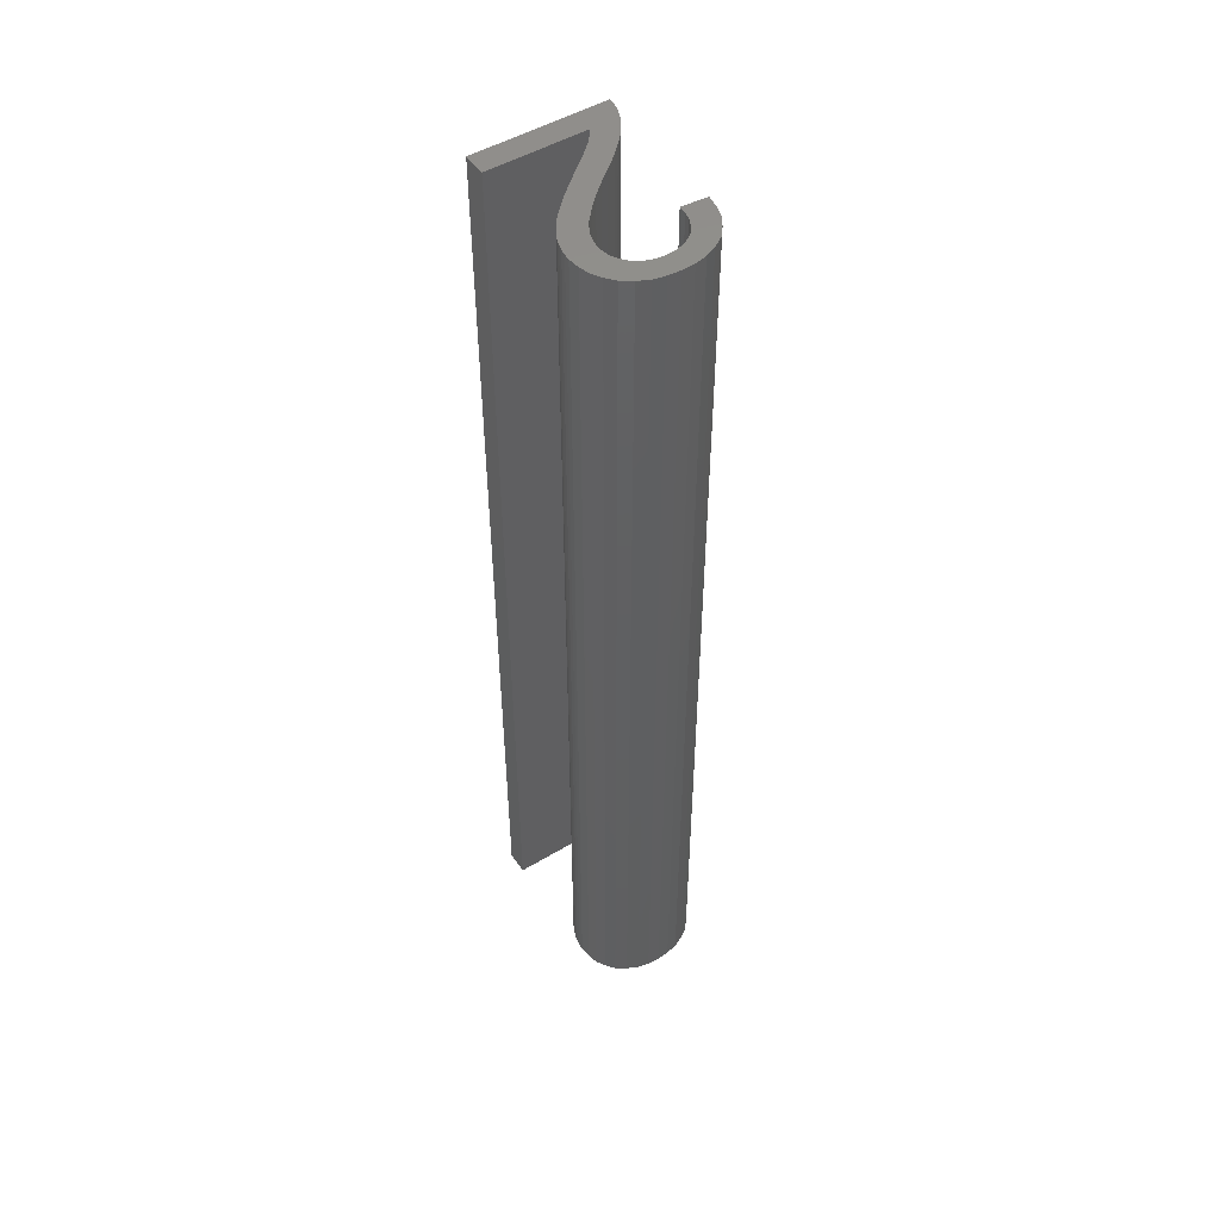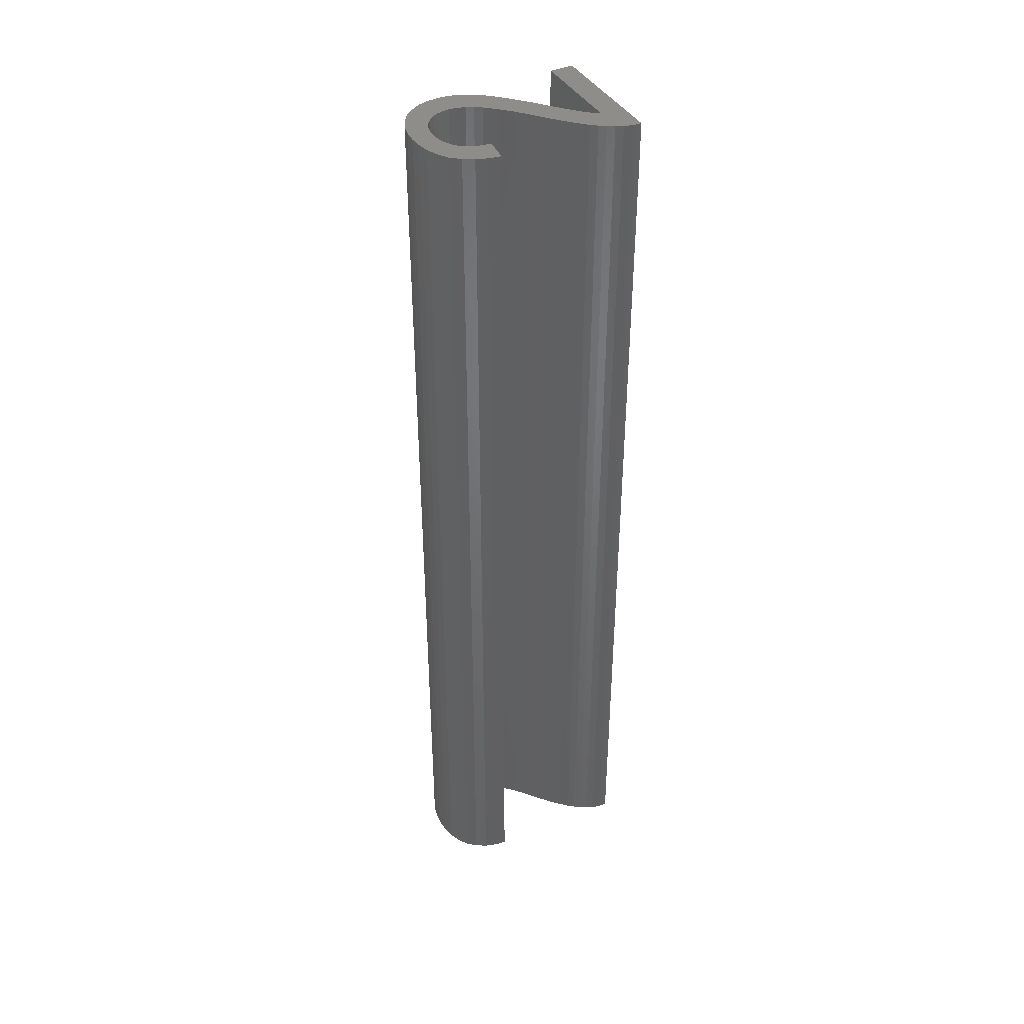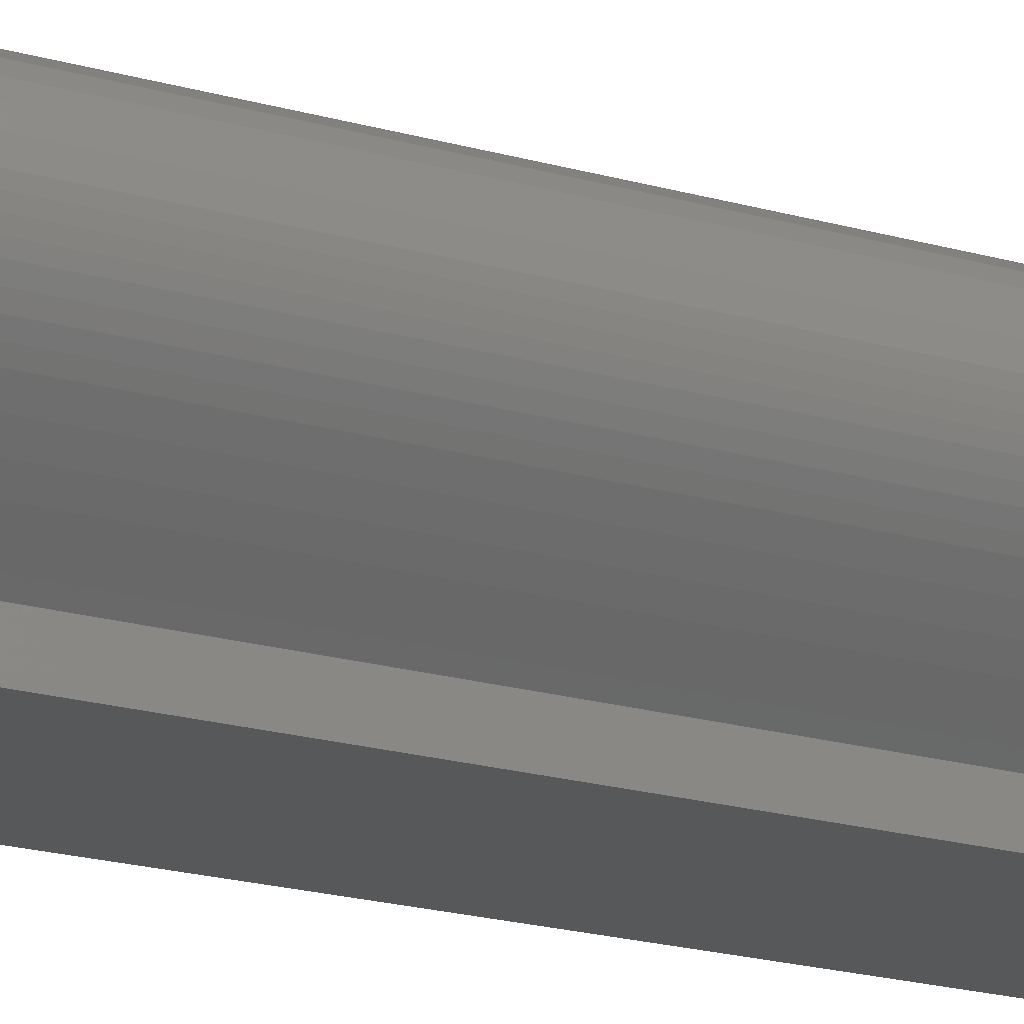
<metadata>
{"format":"stl","ext":"stl","renderer":"f3d","projection":"perspective","resolution":1024,"background":"white","views":[{"elev":49.7,"azim":146.5,"up":"+Z"},{"elev":40.5,"azim":-117.5,"up":"+Z"},{"elev":-19.2,"azim":61.0,"up":"+Y"}]}
</metadata>
<code>
# stl→obj: 335 verts, 666 faces
v 0.01061 0.01759 0.028
v 0.01061 0.01759 0.02625
v 0.01065 0.01764 0.028
v 0.01061 0.01759 0.0245
v 0.01061 0.01759 0.02275
v 0.01057 0.01754 0.0245
v 0.01057 0.01754 0.02275
v 0.01053 0.01749 0.0245
v 0.01053 0.01749 0.02275
v 0.0105 0.01744 0.028
v 0.01053 0.01749 0.021
v 0.0105 0.01744 0.014
v 0.01053 0.01749 0.01925
v 0.01053 0.01749 0.0175
v 0.01057 0.01754 0.0175
v 0.01057 0.01754 0.01575
v 0.01061 0.01759 0.01575
v 0.01061 0.01759 0.014
v 0.01065 0.01764 0.014
v 0.01057 0.01754 0.028
v 0.01057 0.01754 0.02625
v 0.01053 0.01749 0.028
v 0.01053 0.01749 0.02625
v 0.01053 0.01749 0.01575
v 0.01053 0.01749 0.014
v 0.01057 0.01754 0.014
v 0.01061 0.01759 0.021
v 0.01061 0.01759 0.01925
v 0.01061 0.01759 0.0175
v 0.01057 0.01754 0.01925
v 0.01057 0.01754 0.021
v 0.01095 0.01791 0.028
v 0.01095 0.01791 0.0245
v 0.01106 0.018 0.028
v 0.01095 0.01791 0.021
v 0.01106 0.018 0.014
v 0.01095 0.01791 0.0175
v 0.01095 0.01791 0.014
v 0.01085 0.01782 0.0175
v 0.01085 0.01782 0.014
v 0.01075 0.01773 0.0175
v 0.01075 0.01773 0.014
v 0.01075 0.01773 0.021
v 0.01075 0.01773 0.0245
v 0.01075 0.01773 0.028
v 0.01085 0.01782 0.0245
v 0.01085 0.01782 0.028
v 0.01085 0.01782 0.021
v 0.01148 0.01838 0.028
v 0.01148 0.01838 0.02333
v 0.01161 0.01851 0.028
v 0.01148 0.01838 0.01867
v 0.01161 0.01851 0.014
v 0.01148 0.01838 0.014
v 0.01134 0.01825 0.01867
v 0.01134 0.01825 0.014
v 0.0112 0.01812 0.01867
v 0.0112 0.01812 0.014
v 0.0112 0.01812 0.02333
v 0.0112 0.01812 0.028
v 0.01134 0.01825 0.02333
v 0.01134 0.01825 0.028
v 0.0118 0.01877 0.028
v 0.0118 0.01877 0.0252
v 0.01185 0.01886 0.028
v 0.0118 0.01877 0.0224
v 0.0118 0.01877 0.0196
v 0.01174 0.01868 0.0224
v 0.01174 0.01868 0.0196
v 0.01168 0.01859 0.0224
v 0.01168 0.01859 0.0196
v 0.01168 0.01859 0.0168
v 0.01168 0.01859 0.014
v 0.01174 0.01868 0.014
v 0.01174 0.01868 0.028
v 0.01174 0.01868 0.0252
v 0.01168 0.01859 0.028
v 0.01168 0.01859 0.0252
v 0.01174 0.01868 0.0168
v 0.0118 0.01877 0.014
v 0.0118 0.01877 0.0168
v 0.01185 0.01886 0.014
v 0.01191 0.01912 0.028
v 0.01191 0.01912 0.02567
v 0.01192 0.01921 0.028
v 0.01191 0.01912 0.02333
v 0.01191 0.01912 0.021
v 0.0119 0.01903 0.02333
v 0.0119 0.01903 0.021
v 0.01188 0.01895 0.02333
v 0.01188 0.01895 0.021
v 0.0119 0.01903 0.028
v 0.0119 0.01903 0.02567
v 0.01188 0.01895 0.028
v 0.01188 0.01895 0.02567
v 0.01188 0.01895 0.014
v 0.01188 0.01895 0.01633
v 0.01188 0.01895 0.01867
v 0.0119 0.01903 0.01867
v 0.01191 0.01912 0.01867
v 0.01192 0.01921 0.014
v 0.0119 0.01903 0.014
v 0.0119 0.01903 0.01633
v 0.01191 0.01912 0.014
v 0.01191 0.01912 0.01633
v 0.01178 0.01966 0.028
v 0.01178 0.01966 0.02333
v 0.01167 0.01978 0.028
v 0.01178 0.01966 0.01867
v 0.01167 0.01978 0.014
v 0.01178 0.01966 0.014
v 0.01186 0.01952 0.01867
v 0.01186 0.01952 0.014
v 0.0119 0.01937 0.01867
v 0.0119 0.01937 0.014
v 0.0119 0.01937 0.02333
v 0.0119 0.01937 0.028
v 0.01186 0.01952 0.02333
v 0.01186 0.01952 0.028
v 0.01119 0.02 0.028
v 0.01119 0.02 0.02333
v 0.01101 0.02001 0.028
v 0.01119 0.02 0.01867
v 0.01101 0.02001 0.014
v 0.01119 0.02 0.014
v 0.01137 0.01996 0.01867
v 0.01137 0.01996 0.014
v 0.01152 0.01988 0.01867
v 0.01152 0.01988 0.014
v 0.01152 0.01988 0.02333
v 0.01152 0.01988 0.028
v 0.01137 0.01996 0.02333
v 0.01137 0.01996 0.028
v 0.0105 0.01989 0.028
v 0.0105 0.01989 0.02333
v 0.01035 0.0198 0.028
v 0.0105 0.01989 0.01867
v 0.01035 0.0198 0.014
v 0.0105 0.01989 0.014
v 0.01066 0.01997 0.01867
v 0.01066 0.01997 0.014
v 0.01083 0.02 0.01867
v 0.01083 0.02 0.014
v 0.01083 0.02 0.02333
v 0.01083 0.02 0.028
v 0.01066 0.01997 0.02333
v 0.01066 0.01997 0.028
v 0.0101 0.01935 0.028
v 0.0101 0.01935 0.02333
v 0.01007 0.01917 0.028
v 0.0101 0.01935 0.01867
v 0.01007 0.01917 0.014
v 0.0101 0.01935 0.014
v 0.01015 0.01951 0.01867
v 0.01015 0.01951 0.014
v 0.01024 0.01966 0.01867
v 0.01024 0.01966 0.014
v 0.01024 0.01966 0.02333
v 0.01024 0.01966 0.028
v 0.01015 0.01951 0.02333
v 0.01015 0.01951 0.028
v 0.01044 0.01914 0.028
v 0.01044 0.01914 0.014
v 0.01052 0.01947 0.028
v 0.01052 0.01947 0.0245
v 0.01059 0.01956 0.028
v 0.01052 0.01947 0.021
v 0.01059 0.01956 0.014
v 0.01052 0.01947 0.0175
v 0.01052 0.01947 0.014
v 0.01047 0.01937 0.0175
v 0.01047 0.01937 0.014
v 0.01045 0.01925 0.0175
v 0.01045 0.01925 0.014
v 0.01045 0.01925 0.021
v 0.01045 0.01925 0.0245
v 0.01045 0.01925 0.028
v 0.01047 0.01937 0.0245
v 0.01047 0.01937 0.028
v 0.01047 0.01937 0.021
v 0.01089 0.01971 0.028
v 0.01089 0.01971 0.0252
v 0.011 0.01972 0.028
v 0.01089 0.01971 0.0224
v 0.01089 0.01971 0.0196
v 0.01078 0.01968 0.0224
v 0.01078 0.01968 0.0196
v 0.01068 0.01963 0.0224
v 0.01068 0.01963 0.0196
v 0.01068 0.01963 0.0168
v 0.01068 0.01963 0.014
v 0.01078 0.01968 0.014
v 0.01078 0.01968 0.028
v 0.01078 0.01968 0.0252
v 0.01068 0.01963 0.028
v 0.01068 0.01963 0.0252
v 0.01078 0.01968 0.0168
v 0.01089 0.01971 0.014
v 0.01089 0.01971 0.0168
v 0.011 0.01972 0.014
v 0.01131 0.01964 0.028
v 0.01131 0.01964 0.0252
v 0.0114 0.01957 0.028
v 0.01131 0.01964 0.0224
v 0.01131 0.01964 0.0196
v 0.01122 0.01968 0.0224
v 0.01122 0.01968 0.0196
v 0.01111 0.01971 0.0224
v 0.01111 0.01971 0.0196
v 0.01111 0.01971 0.0168
v 0.01111 0.01971 0.014
v 0.01122 0.01968 0.014
v 0.01122 0.01968 0.028
v 0.01122 0.01968 0.0252
v 0.01111 0.01971 0.028
v 0.01111 0.01971 0.0252
v 0.01122 0.01968 0.0168
v 0.01131 0.01964 0.014
v 0.01131 0.01964 0.0168
v 0.0114 0.01957 0.014
v 0.01154 0.01932 0.028
v 0.01154 0.01932 0.0252
v 0.01155 0.01921 0.028
v 0.01154 0.01932 0.0224
v 0.01154 0.01932 0.0196
v 0.01151 0.01941 0.0224
v 0.01151 0.01941 0.0196
v 0.01146 0.01949 0.0224
v 0.01146 0.01949 0.0196
v 0.01146 0.01949 0.0168
v 0.01146 0.01949 0.014
v 0.01151 0.01941 0.014
v 0.01151 0.01941 0.028
v 0.01151 0.01941 0.0252
v 0.01146 0.01949 0.028
v 0.01146 0.01949 0.0252
v 0.01151 0.01941 0.0168
v 0.01154 0.01932 0.014
v 0.01154 0.01932 0.0168
v 0.01155 0.01921 0.014
v 0.01145 0.01888 0.028
v 0.01145 0.01888 0.0245
v 0.01138 0.01879 0.028
v 0.01145 0.01888 0.021
v 0.01138 0.01879 0.014
v 0.01145 0.01888 0.0175
v 0.01145 0.01888 0.014
v 0.0115 0.01899 0.0175
v 0.0115 0.01899 0.014
v 0.01153 0.0191 0.0175
v 0.01153 0.0191 0.014
v 0.01153 0.0191 0.021
v 0.01153 0.0191 0.0245
v 0.01153 0.0191 0.028
v 0.0115 0.01899 0.0245
v 0.0115 0.01899 0.028
v 0.0115 0.01899 0.021
v 0.01075 0.01817 0.014
v 0.01075 0.01817 0.028
v 0.01092 0.01831 0.021
v 0.01092 0.01831 0.028
v 0.01108 0.01846 0.028
v 0.01108 0.01846 0.021
v 0.01124 0.01862 0.028
v 0.01124 0.01862 0.021
v 0.01124 0.01862 0.014
v 0.01108 0.01846 0.014
v 0.01092 0.01831 0.014
v 0.01039 0.01785 0.028
v 0.01039 0.01785 0.02333
v 0.01028 0.01773 0.028
v 0.01039 0.01785 0.01867
v 0.01028 0.01773 0.014
v 0.01039 0.01785 0.014
v 0.0105 0.01796 0.01867
v 0.0105 0.01796 0.014
v 0.01062 0.01807 0.01867
v 0.01062 0.01807 0.014
v 0.01062 0.01807 0.02333
v 0.01062 0.01807 0.028
v 0.0105 0.01796 0.02333
v 0.0105 0.01796 0.028
v 0.01009 0.01745 0.028
v 0.01009 0.01745 0.0252
v 0.01005 0.01735 0.028
v 0.01009 0.01745 0.0224
v 0.01009 0.01745 0.0196
v 0.01015 0.01755 0.0224
v 0.01015 0.01755 0.0196
v 0.01021 0.01764 0.0224
v 0.01021 0.01764 0.0196
v 0.01021 0.01764 0.0168
v 0.01021 0.01764 0.014
v 0.01015 0.01755 0.014
v 0.01015 0.01755 0.028
v 0.01015 0.01755 0.0252
v 0.01021 0.01764 0.028
v 0.01021 0.01764 0.0252
v 0.01015 0.01755 0.0168
v 0.01009 0.01745 0.014
v 0.01009 0.01745 0.0168
v 0.01005 0.01735 0.014
v 0.01001 0.01716 0.028
v 0.01001 0.01716 0.02625
v 0.01 0.0171 0.028
v 0.01001 0.01716 0.0245
v 0.01001 0.01716 0.02275
v 0.01001 0.01723 0.0245
v 0.01001 0.01723 0.02275
v 0.01003 0.01729 0.0245
v 0.01003 0.01729 0.02275
v 0.01003 0.01729 0.021
v 0.01003 0.01729 0.01925
v 0.01003 0.01729 0.0175
v 0.01001 0.01723 0.0175
v 0.01001 0.01723 0.01575
v 0.01001 0.01716 0.01575
v 0.01001 0.01716 0.014
v 0.01 0.0171 0.014
v 0.01001 0.01723 0.028
v 0.01001 0.01723 0.02625
v 0.01003 0.01729 0.028
v 0.01003 0.01729 0.02625
v 0.01003 0.01729 0.01575
v 0.01003 0.01729 0.014
v 0.01001 0.01723 0.014
v 0.01001 0.01716 0.021
v 0.01001 0.01716 0.01925
v 0.01001 0.01716 0.0175
v 0.01001 0.01723 0.01925
v 0.01001 0.01723 0.021
v 0.01192 0.0171 0.028
v 0.01192 0.0171 0.014
v 0.01192 0.01744 0.028
v 0.01192 0.01744 0.014
f 1 2 3
f 3 2 4
f 3 4 5
f 5 4 6
f 5 6 7
f 7 6 8
f 7 8 9
f 9 8 10
f 9 10 11
f 11 10 12
f 11 12 13
f 13 12 14
f 13 14 15
f 15 14 16
f 15 16 17
f 17 16 18
f 17 18 19
f 1 20 2
f 2 20 21
f 2 21 4
f 4 21 6
f 20 22 21
f 21 22 23
f 21 23 6
f 6 23 8
f 22 10 23
f 23 10 8
f 14 12 24
f 24 12 25
f 24 25 26
f 24 26 16
f 16 26 18
f 3 27 19
f 19 27 28
f 19 28 29
f 29 28 30
f 29 30 15
f 15 30 13
f 16 14 24
f 27 3 5
f 29 15 17
f 27 5 7
f 7 9 31
f 31 9 11
f 31 11 30
f 30 11 13
f 17 19 29
f 28 27 31
f 31 27 7
f 28 31 30
f 32 33 34
f 34 33 35
f 34 35 36
f 36 35 37
f 36 37 38
f 38 37 39
f 38 39 40
f 40 39 41
f 40 41 42
f 42 41 19
f 19 41 43
f 19 43 3
f 3 43 44
f 3 44 45
f 45 44 46
f 45 46 47
f 47 46 33
f 47 33 32
f 35 33 46
f 46 44 48
f 48 44 43
f 48 43 39
f 39 43 41
f 48 39 37
f 37 35 48
f 48 35 46
f 49 50 51
f 51 50 52
f 51 52 53
f 53 52 54
f 54 52 55
f 54 55 56
f 56 55 57
f 56 57 58
f 58 57 36
f 36 57 59
f 36 59 34
f 34 59 60
f 60 59 61
f 60 61 62
f 62 61 50
f 62 50 49
f 52 50 61
f 57 55 59
f 59 55 61
f 55 52 61
f 63 64 65
f 65 64 66
f 65 66 67
f 67 66 68
f 67 68 69
f 69 68 70
f 69 70 71
f 71 70 53
f 71 53 72
f 72 53 73
f 72 73 74
f 63 75 64
f 64 75 76
f 64 76 66
f 66 76 68
f 75 77 76
f 76 77 78
f 76 78 68
f 68 78 70
f 77 51 78
f 78 51 70
f 51 53 70
f 72 74 79
f 79 74 80
f 79 80 81
f 81 80 82
f 81 82 67
f 67 82 65
f 71 72 79
f 67 69 81
f 81 69 79
f 69 71 79
f 83 84 85
f 85 84 86
f 85 86 87
f 87 86 88
f 87 88 89
f 89 88 90
f 89 90 91
f 91 90 65
f 91 65 82
f 83 92 84
f 84 92 93
f 84 93 86
f 86 93 88
f 92 94 93
f 93 94 95
f 93 95 88
f 88 95 90
f 94 65 95
f 95 65 90
f 96 97 82
f 82 97 98
f 82 98 91
f 91 98 99
f 91 99 89
f 89 99 100
f 89 100 87
f 87 100 101
f 87 101 85
f 96 102 97
f 97 102 103
f 97 103 98
f 98 103 99
f 102 104 103
f 103 104 105
f 103 105 99
f 99 105 100
f 104 101 105
f 105 101 100
f 106 107 108
f 108 107 109
f 108 109 110
f 110 109 111
f 111 109 112
f 111 112 113
f 113 112 114
f 113 114 115
f 115 114 101
f 101 114 116
f 101 116 85
f 85 116 117
f 117 116 118
f 117 118 119
f 119 118 107
f 119 107 106
f 109 107 118
f 114 112 116
f 116 112 118
f 112 109 118
f 120 121 122
f 122 121 123
f 122 123 124
f 124 123 125
f 125 123 126
f 125 126 127
f 127 126 128
f 127 128 129
f 129 128 110
f 110 128 130
f 110 130 108
f 108 130 131
f 131 130 132
f 131 132 133
f 133 132 121
f 133 121 120
f 123 121 132
f 128 126 130
f 130 126 132
f 126 123 132
f 134 135 136
f 136 135 137
f 136 137 138
f 138 137 139
f 139 137 140
f 139 140 141
f 141 140 142
f 141 142 143
f 143 142 124
f 124 142 144
f 124 144 122
f 122 144 145
f 145 144 146
f 145 146 147
f 147 146 135
f 147 135 134
f 137 135 146
f 142 140 144
f 144 140 146
f 140 137 146
f 148 149 150
f 150 149 151
f 150 151 152
f 152 151 153
f 153 151 154
f 153 154 155
f 155 154 156
f 155 156 157
f 157 156 138
f 138 156 158
f 138 158 136
f 136 158 159
f 159 158 160
f 159 160 161
f 161 160 149
f 161 149 148
f 151 149 160
f 156 154 158
f 158 154 160
f 154 151 160
f 162 150 163
f 163 150 152
f 164 165 166
f 166 165 167
f 166 167 168
f 168 167 169
f 168 169 170
f 170 169 171
f 170 171 172
f 172 171 173
f 172 173 174
f 174 173 163
f 163 173 175
f 163 175 162
f 162 175 176
f 162 176 177
f 177 176 178
f 177 178 179
f 179 178 165
f 179 165 164
f 167 165 178
f 178 176 180
f 180 176 175
f 180 175 171
f 171 175 173
f 180 171 169
f 169 167 180
f 180 167 178
f 181 182 183
f 183 182 184
f 183 184 185
f 185 184 186
f 185 186 187
f 187 186 188
f 187 188 189
f 189 188 168
f 189 168 190
f 190 168 191
f 190 191 192
f 181 193 182
f 182 193 194
f 182 194 184
f 184 194 186
f 193 195 194
f 194 195 196
f 194 196 186
f 186 196 188
f 195 166 196
f 196 166 188
f 166 168 188
f 190 192 197
f 197 192 198
f 197 198 199
f 199 198 200
f 199 200 185
f 185 200 183
f 189 190 197
f 185 187 199
f 199 187 197
f 187 189 197
f 201 202 203
f 203 202 204
f 203 204 205
f 205 204 206
f 205 206 207
f 207 206 208
f 207 208 209
f 209 208 200
f 209 200 210
f 210 200 211
f 210 211 212
f 201 213 202
f 202 213 214
f 202 214 204
f 204 214 206
f 213 215 214
f 214 215 216
f 214 216 206
f 206 216 208
f 215 183 216
f 216 183 208
f 183 200 208
f 210 212 217
f 217 212 218
f 217 218 219
f 219 218 220
f 219 220 205
f 205 220 203
f 209 210 217
f 205 207 219
f 219 207 217
f 207 209 217
f 221 222 223
f 223 222 224
f 223 224 225
f 225 224 226
f 225 226 227
f 227 226 228
f 227 228 229
f 229 228 220
f 229 220 230
f 230 220 231
f 230 231 232
f 221 233 222
f 222 233 234
f 222 234 224
f 224 234 226
f 233 235 234
f 234 235 236
f 234 236 226
f 226 236 228
f 235 203 236
f 236 203 228
f 203 220 228
f 230 232 237
f 237 232 238
f 237 238 239
f 239 238 240
f 239 240 225
f 225 240 223
f 229 230 237
f 225 227 239
f 239 227 237
f 227 229 237
f 241 242 243
f 243 242 244
f 243 244 245
f 245 244 246
f 245 246 247
f 247 246 248
f 247 248 249
f 249 248 250
f 249 250 251
f 251 250 240
f 240 250 252
f 240 252 223
f 223 252 253
f 223 253 254
f 254 253 255
f 254 255 256
f 256 255 242
f 256 242 241
f 244 242 255
f 255 253 257
f 257 253 252
f 257 252 248
f 248 252 250
f 257 248 246
f 246 244 257
f 257 244 255
f 258 259 260
f 260 259 261
f 260 261 262
f 260 262 263
f 263 262 264
f 263 264 265
f 265 264 243
f 265 243 245
f 245 266 265
f 265 266 267
f 265 267 263
f 263 267 268
f 263 268 260
f 260 268 258
f 269 270 271
f 271 270 272
f 271 272 273
f 273 272 274
f 274 272 275
f 274 275 276
f 276 275 277
f 276 277 278
f 278 277 258
f 258 277 279
f 258 279 259
f 259 279 280
f 280 279 281
f 280 281 282
f 282 281 270
f 282 270 269
f 272 270 281
f 277 275 279
f 279 275 281
f 275 272 281
f 283 284 285
f 285 284 286
f 285 286 287
f 287 286 288
f 287 288 289
f 289 288 290
f 289 290 291
f 291 290 273
f 291 273 292
f 292 273 293
f 292 293 294
f 283 295 284
f 284 295 296
f 284 296 286
f 286 296 288
f 295 297 296
f 296 297 298
f 296 298 288
f 288 298 290
f 297 271 298
f 298 271 290
f 271 273 290
f 292 294 299
f 299 294 300
f 299 300 301
f 301 300 302
f 301 302 287
f 287 302 285
f 291 292 299
f 287 289 301
f 301 289 299
f 289 291 299
f 303 304 305
f 305 304 306
f 305 306 307
f 307 306 308
f 307 308 309
f 309 308 310
f 309 310 311
f 311 310 285
f 311 285 312
f 312 285 302
f 312 302 313
f 313 302 314
f 313 314 315
f 315 314 316
f 315 316 317
f 317 316 318
f 317 318 319
f 303 320 304
f 304 320 321
f 304 321 306
f 306 321 308
f 320 322 321
f 321 322 323
f 321 323 308
f 308 323 310
f 322 285 323
f 323 285 310
f 314 302 324
f 324 302 325
f 324 325 326
f 324 326 316
f 316 326 318
f 305 327 319
f 319 327 328
f 319 328 329
f 329 328 330
f 329 330 315
f 315 330 313
f 316 314 324
f 327 305 307
f 329 315 317
f 327 307 309
f 309 311 331
f 331 311 312
f 331 312 330
f 330 312 313
f 317 319 329
f 328 327 331
f 331 327 309
f 328 331 330
f 332 305 333
f 333 305 319
f 334 332 335
f 335 332 333
f 10 334 12
f 12 334 335
f 334 10 332
f 332 10 305
f 305 10 303
f 303 10 320
f 320 10 322
f 322 10 285
f 285 10 283
f 283 10 295
f 295 10 297
f 297 10 271
f 271 10 269
f 269 10 22
f 269 22 20
f 20 1 269
f 269 1 282
f 282 1 3
f 282 3 280
f 280 3 45
f 280 45 47
f 280 47 259
f 259 47 32
f 259 32 261
f 261 32 34
f 261 34 262
f 262 34 60
f 262 60 62
f 262 62 264
f 264 62 49
f 264 49 243
f 243 49 51
f 243 51 241
f 241 51 77
f 241 77 256
f 256 77 75
f 256 75 63
f 256 63 254
f 254 63 65
f 254 65 94
f 254 94 223
f 223 94 92
f 223 92 83
f 83 85 223
f 223 85 117
f 223 117 221
f 221 117 119
f 221 119 106
f 221 106 233
f 233 106 108
f 233 108 235
f 235 108 131
f 235 131 203
f 203 131 133
f 203 133 201
f 201 133 213
f 213 133 120
f 213 120 215
f 215 120 122
f 215 122 183
f 183 122 181
f 181 122 145
f 181 145 193
f 193 145 147
f 193 147 195
f 195 147 134
f 195 134 166
f 166 134 136
f 166 136 164
f 164 136 159
f 164 159 179
f 179 159 161
f 179 161 177
f 177 161 148
f 177 148 162
f 162 148 150
f 335 333 12
f 12 333 319
f 12 319 318
f 318 326 12
f 12 326 325
f 12 325 302
f 302 300 12
f 12 300 294
f 12 294 293
f 293 273 12
f 12 273 274
f 12 274 25
f 25 274 26
f 26 274 18
f 18 274 276
f 18 276 19
f 19 276 278
f 19 278 42
f 42 278 40
f 40 278 258
f 40 258 38
f 38 258 268
f 38 268 36
f 36 268 267
f 36 267 58
f 58 267 56
f 56 267 266
f 56 266 54
f 54 266 245
f 54 245 53
f 53 245 247
f 53 247 73
f 73 247 249
f 73 249 74
f 74 249 80
f 80 249 251
f 80 251 82
f 82 251 96
f 96 251 240
f 96 240 102
f 102 240 104
f 104 240 101
f 101 240 115
f 115 240 238
f 115 238 113
f 113 238 111
f 111 238 232
f 111 232 110
f 110 232 231
f 110 231 129
f 129 231 220
f 129 220 127
f 127 220 218
f 127 218 212
f 127 212 125
f 125 212 211
f 125 211 124
f 124 211 200
f 124 200 198
f 124 198 143
f 143 198 192
f 143 192 141
f 141 192 191
f 141 191 139
f 139 191 168
f 139 168 138
f 138 168 170
f 138 170 157
f 157 170 172
f 157 172 155
f 155 172 174
f 155 174 153
f 153 174 163
f 153 163 152

</code>
